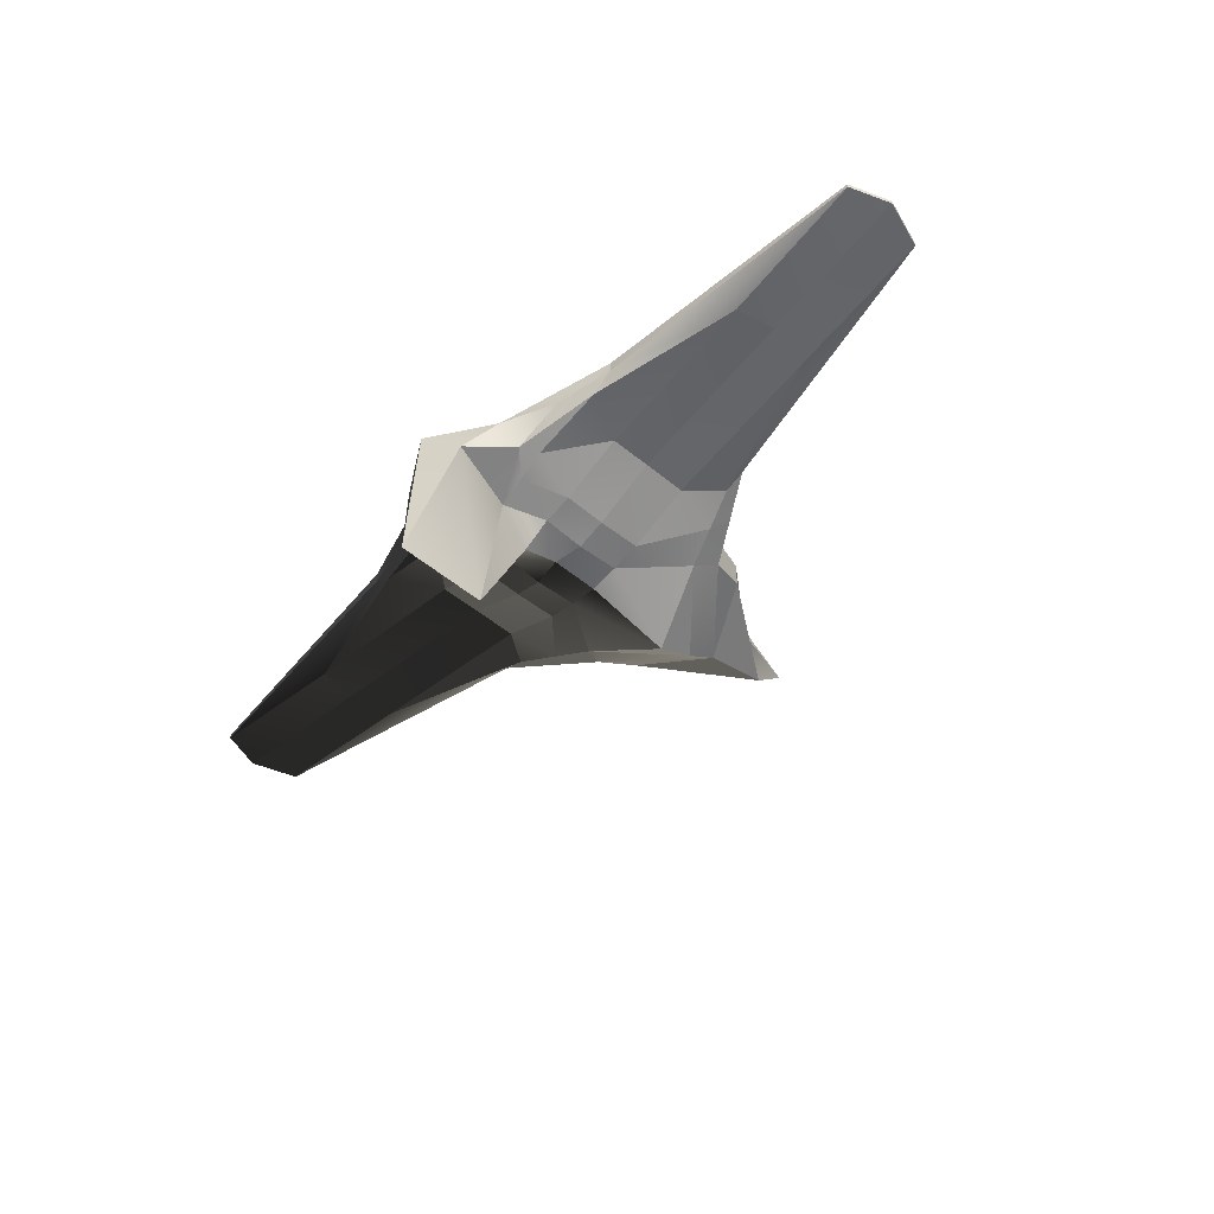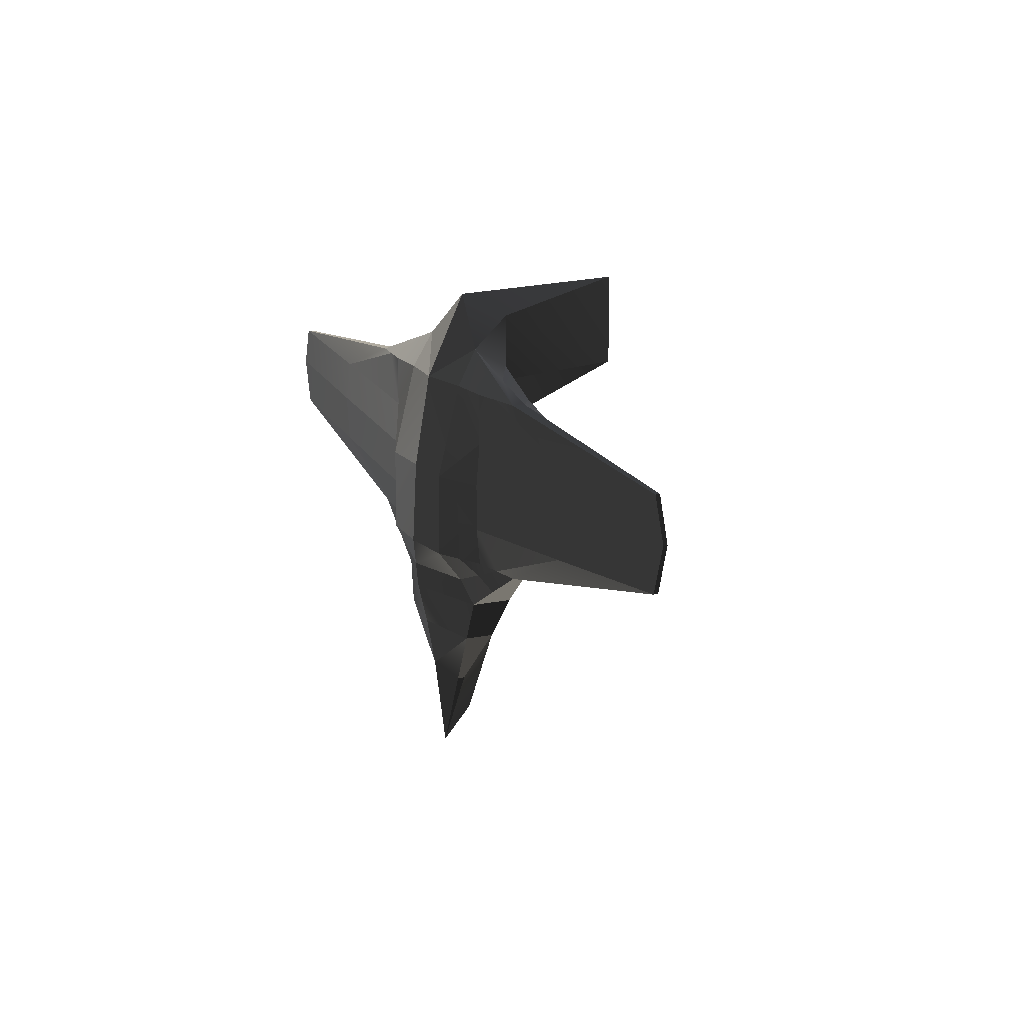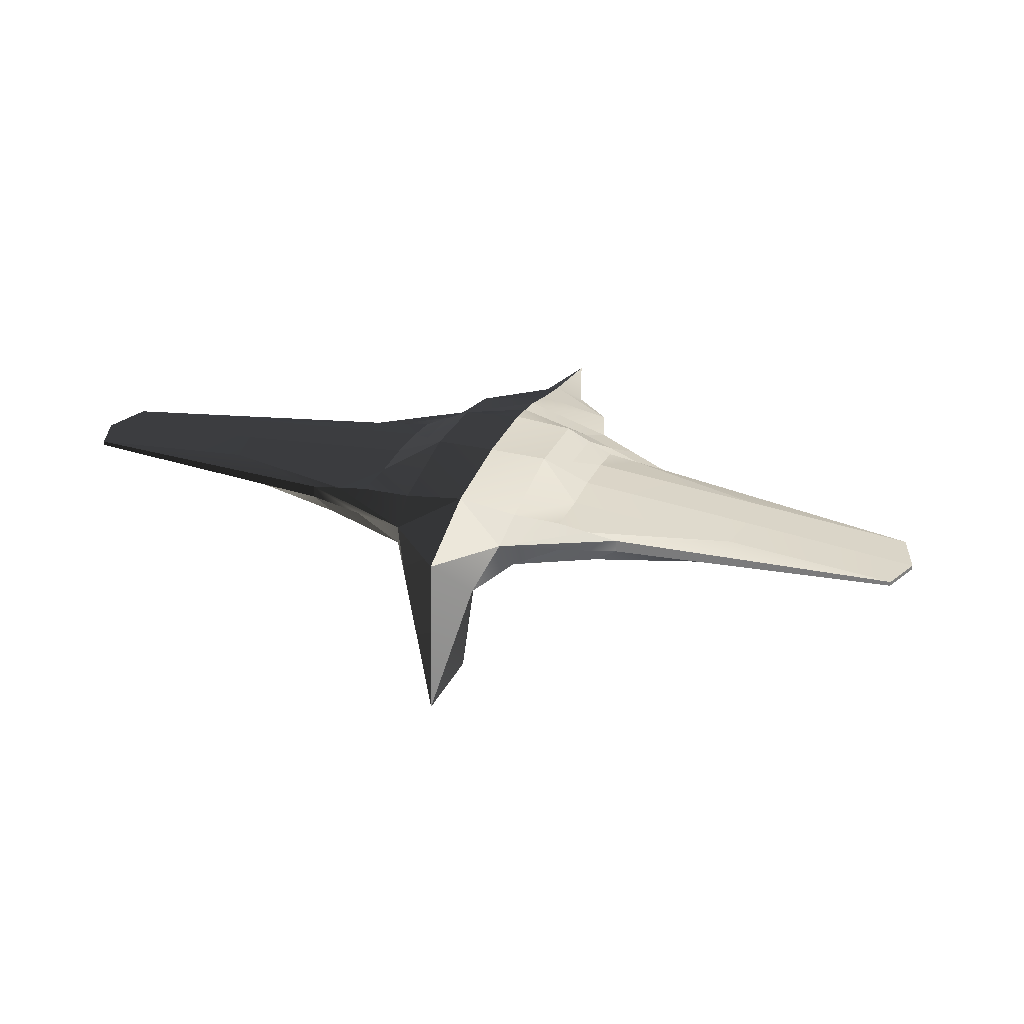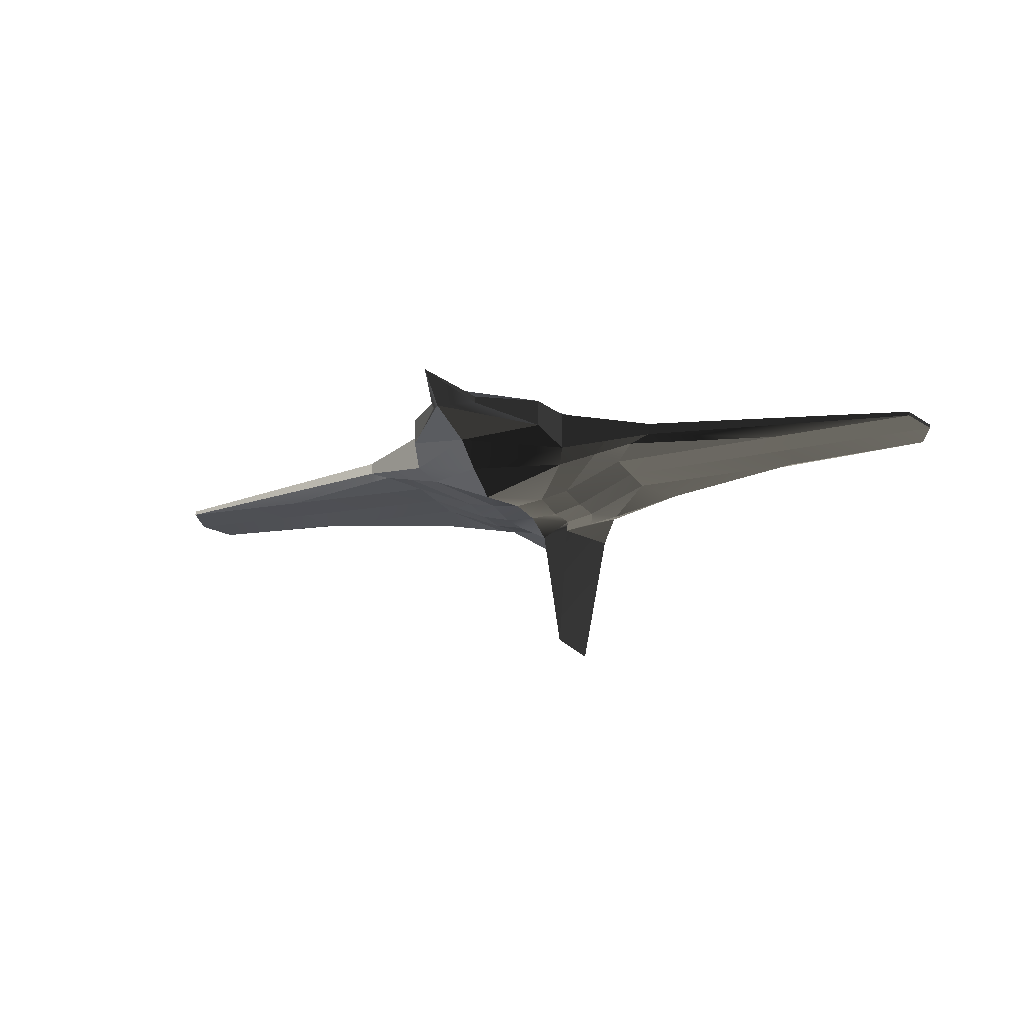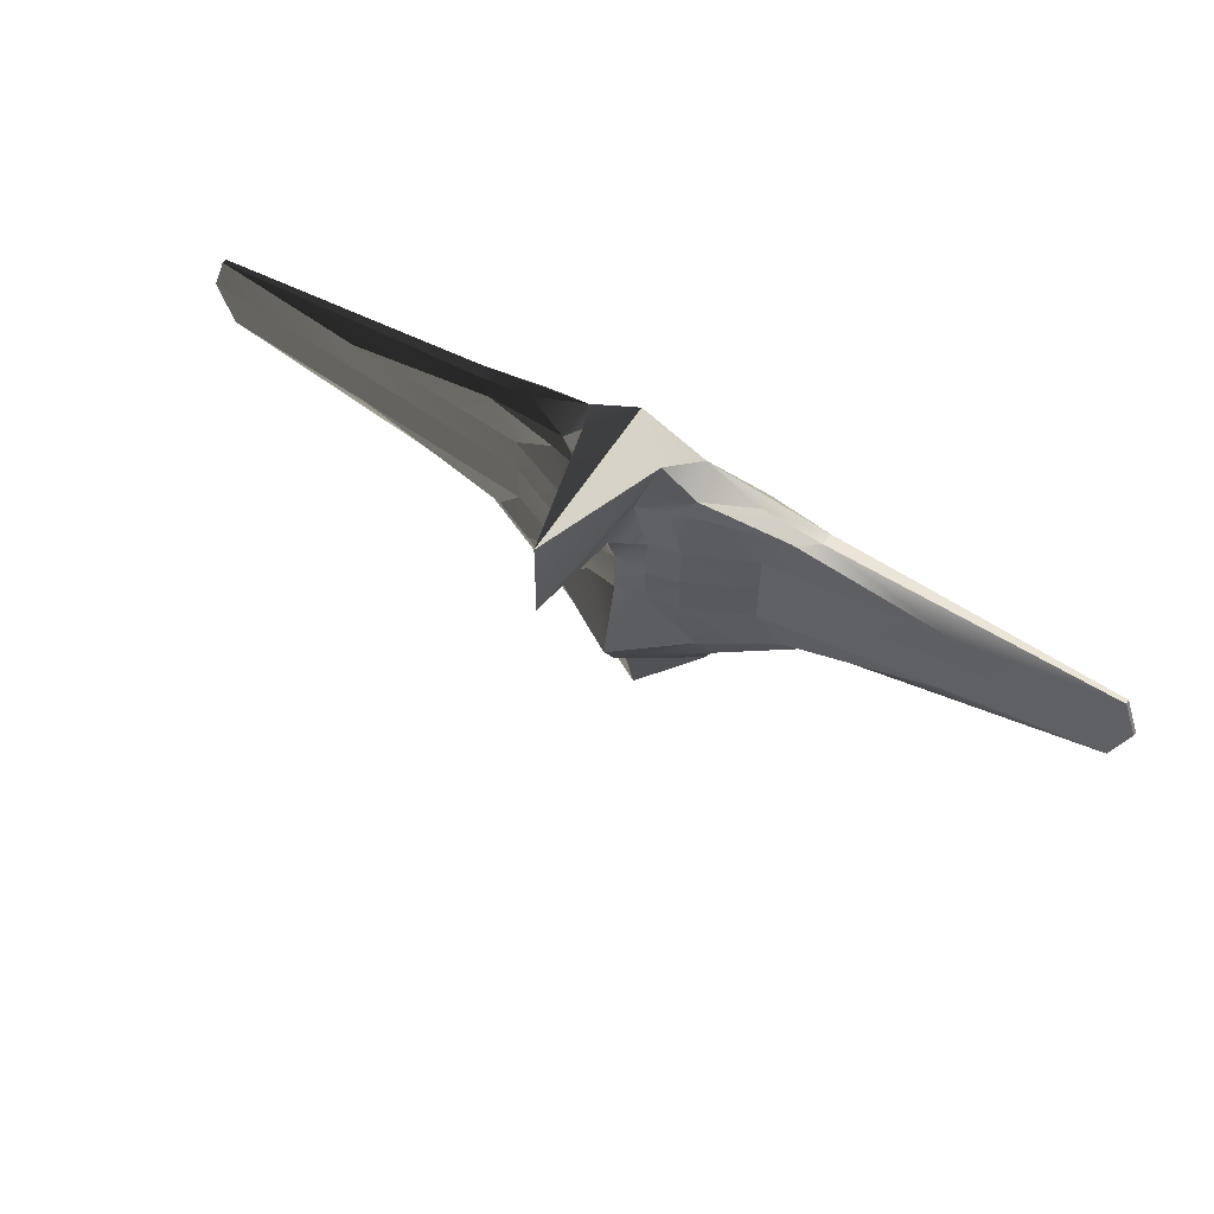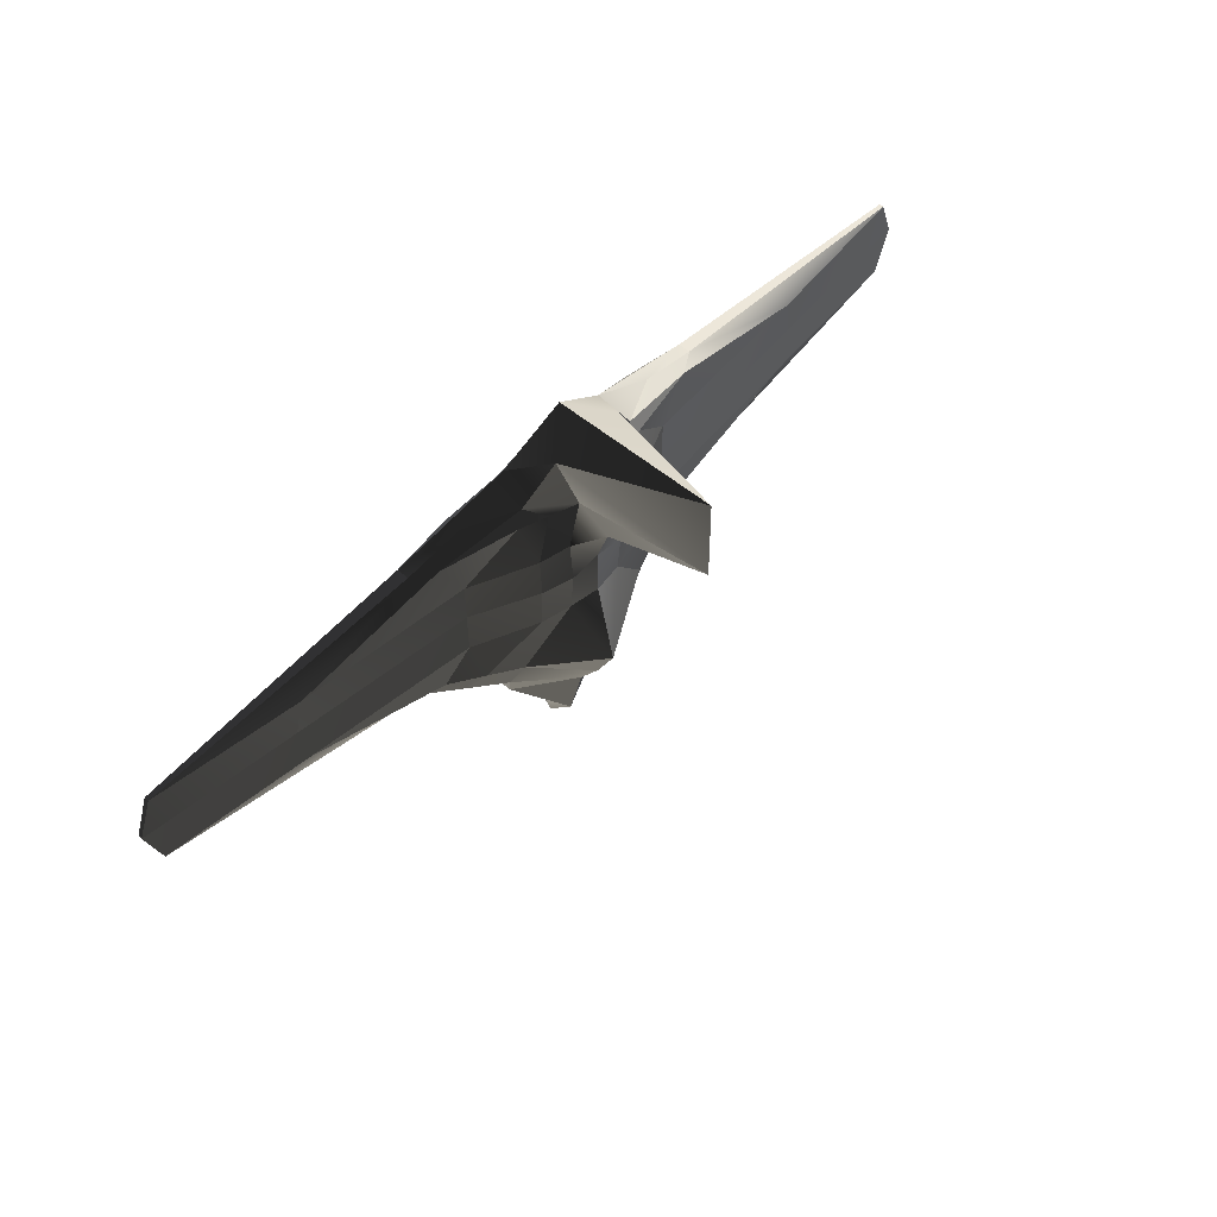
<metadata>
{"format":"obj","ext":"obj","renderer":"f3d","projection":"perspective","resolution":1024,"background":"white","views":[{"elev":-49.3,"azim":47.4,"up":"+Y"},{"elev":14.8,"azim":-114.3,"up":"+Z"},{"elev":28.3,"azim":20.6,"up":"+Y"},{"elev":-19.1,"azim":-158.2,"up":"+Y"},{"elev":58.7,"azim":30.8,"up":"+Z"},{"elev":54.1,"azim":-46.6,"up":"+Z"}]}
</metadata>
<code>
o SHIP
v -0 -1.087 0.4908
v 0.4347 -0.2319 0.4908
v -0 0.1148 0.4908
v 0.6426 0.06441 0.4908
v -0 0.2273 -0.5092
v 0.6426 0.06441 -0.5092
v -0 -0.4644 -0.8271
v 0.872 -0.104 -0.5092
v 0.4399 -0.2444 -0.6679
v 0.0798 -0.3079 0.4422
v 0.3545 0.06972 0.4908
v 0.3545 0.2013 -0.5092
v 0.7205 -0.1357 -0.3031
v 0.175 -0.3302 -0.3031
v -0 -0.3555 -0.3031
v -0 0.2041 -0.0401
v 0.3545 0.2013 -0.03964
v 0.6426 0.08424 -0.3031
v 0.7205 -0.1357 0.2021
v 0.175 -0.3302 0.2021
v -0 -0.4246 0.2021
v 0.6426 0.06441 0.2021
v 1 -0.05635 0.4908
v 0.3331 -0.0445 0.6966
v -0 -0.1059 0.9711
v -0 -0.1848 0.2021
v -0 -0.1848 -0.3031
v -0 -0.2215 -1.255
v 0.5042 -0.1848 -0.8021
v 1 -0.05635 -0.5092
v 2.618 -0.03326 -0.1482
v 2.618 -0.03326 0.357
v 1 0.01521 0.4908
v -0 0.1436 0.2021
v -0 0.1436 -0.3031
v -0 0.1978 -0.8021
v 0.5042 0.0462 -0.8021
v 1 0.01521 -0.5092
v 2.618 -0.007879 -0.1482
v 2.618 -0.007879 0.357
v -0 0.02913 -1.83
v 0.1439 -0.000141 -1.386
v 0.1439 -0.041 -1.386
v 0.4304 -0.103 -1.032
v 0.4304 0.06188 -1.032
v -0 0.09335 -1.313
v -0 -0.1345 -1.638
v -0 0.1442 -1.032
v -0 -0.3526 -0.01678
v -0 -0.1912 -0.03878
v -0 0.1442 -0.03952
v 0.6426 0.08424 -0.03964
v 2.705 -0.009122 0.1212
v 2.705 -0.03202 0.1212
v 0.7205 -0.1357 -0.03964
v 0.175 -0.3504 -0.04451
v 0.2193 -0.2929 0.8611
v -0 -1.082 1.017
v -0 -0.3609 0.2021
v -0 -0.3314 -0.0287
v -0 -0.3292 -0.3031
v -0 -0.3491 -1.059
v 1.748 -0.07929 -0.2192
v 1.796 -0.07861 0.04751
v 1.748 -0.09362 0.286
v 0.872 -0.1368 0.4908
v -0 0.005402 0.08271
v 0.8238 0.03946 0.4908
v 1.644 0.02775 0.2806
v 1.688 0.04077 0.04191
v 1.644 0.0414 -0.2246
v 0.8238 0.03946 -0.5092
v 0.4304 0.09841 -0.6577
v -0 0.2124 -0.6577
v 0.6632 -0.07275 0.566
v 0.383 -0.2156 0.5921
v 0.2555 -0.2703 0.4663
v 0.3515 -0.2931 0.2021
v 0.3515 -0.3033 -0.0421
v 0.3515 -0.2931 -0.3031
v 0.6538 -0.1749 -0.5893
v 0.7496 -0.1212 -0.6571
v 0.7496 0.03086 -0.6571
v 0.6251 0.06923 -0.5842
v 0.4971 0.1335 -0.5092
v 0.4971 0.1433 -0.17
f 10 57 1
f 1 57 58
f 17 12 16
f 16 12 5
f 62 9 7
f 9 14 7
f 7 14 15
f 63 13 8
f 15 61 7
f 7 61 62
f 8 13 81
f 81 13 80
f 66 76 2
f 2 76 77
f 86 18 85
f 85 18 6
f 13 55 80
f 80 55 79
f 14 56 15
f 15 56 49
f 61 15 60
f 60 15 49
f 18 86 52
f 52 86 17
f 64 55 63
f 63 55 13
f 19 2 78
f 78 2 77
f 20 10 21
f 21 10 1
f 59 21 58
f 21 1 58
f 11 17 3
f 3 17 16
f 17 11 22
f 22 11 4
f 2 19 66
f 66 19 65
f 24 75 33
f 33 75 23
f 34 26 25
f 35 27 51
f 51 27 50
f 28 27 36
f 36 27 35
f 41 42 43
f 82 83 30
f 30 83 38
f 39 31 38
f 38 31 30
f 53 54 39
f 39 54 31
f 23 32 33
f 33 32 40
f 11 24 4
f 4 24 68
f 3 24 11
f 16 67 3
f 16 35 51
f 74 16 5
f 5 12 74
f 74 12 73
f 72 84 6
f 6 84 85
f 71 72 18
f 18 72 6
f 70 71 52
f 52 71 18
f 69 22 68
f 68 22 4
f 37 45 36
f 36 45 48
f 29 44 37
f 37 44 45
f 29 28 44
f 28 36 48
f 45 44 42
f 42 44 43
f 45 42 46
f 46 42 41
f 47 46 41
f 44 47 43
f 43 47 41
f 48 45 46
f 48 46 28
f 28 46 47
f 44 28 47
f 60 49 59
f 59 49 21
f 50 26 51
f 51 26 34
f 34 67 51
f 16 51 67
f 52 17 22
f 22 69 52
f 52 69 70
f 40 32 53
f 53 32 54
f 19 55 65
f 65 55 64
f 79 55 78
f 78 55 19
f 56 20 49
f 49 20 21
f 58 57 25
f 25 57 24
f 26 59 25
f 25 59 58
f 50 60 26
f 26 60 59
f 27 61 50
f 50 61 60
f 61 27 62
f 62 27 28
f 28 29 62
f 62 29 9
f 81 82 8
f 8 82 30
f 31 63 30
f 30 63 8
f 54 64 31
f 31 64 63
f 65 64 32
f 32 64 54
f 66 65 23
f 23 65 32
f 76 66 75
f 75 66 23
f 25 3 34
f 67 34 3
f 25 24 3
f 68 24 33
f 40 69 33
f 33 69 68
f 69 40 70
f 70 40 53
f 71 70 39
f 39 70 53
f 72 71 38
f 38 71 39
f 38 83 72
f 72 83 84
f 74 73 36
f 36 73 37
f 36 35 74
f 74 35 16
f 57 76 24
f 24 76 75
f 77 76 10
f 10 76 57
f 78 77 20
f 20 77 10
f 56 79 20
f 20 79 78
f 80 79 14
f 14 79 56
f 81 80 9
f 9 80 14
f 82 81 29
f 29 81 9
f 83 82 37
f 37 82 29
f 83 37 84
f 84 37 73
f 84 73 85
f 85 73 12
f 17 86 12
f 12 86 85
v 0 -1.087 0.4908
v -0.4347 -0.2319 0.4908
v 0 0.1148 0.4908
v -0.6426 0.06441 0.4908
v 0 0.2273 -0.5092
v -0.6426 0.06441 -0.5092
v 0 -0.4644 -0.8271
v -0.872 -0.104 -0.5092
v -0.4399 -0.2444 -0.6679
v -0.0798 -0.3079 0.4422
v -0.3545 0.06972 0.4908
v -0.3545 0.2013 -0.5092
v -0.7205 -0.1357 -0.3031
v -0.175 -0.3302 -0.3031
v 0 -0.3555 -0.3031
v 0 0.2041 -0.0401
v -0.3545 0.2013 -0.03964
v -0.6426 0.08424 -0.3031
v -0.7205 -0.1357 0.2021
v -0.175 -0.3302 0.2021
v 0 -0.4246 0.2021
v -0.6426 0.06441 0.2021
v -1 -0.05635 0.4908
v -0.3331 -0.0445 0.6966
v 0 -0.1059 0.9711
v 0 -0.1848 0.2021
v 0 -0.1848 -0.3031
v 0 -0.2215 -1.255
v -0.5042 -0.1848 -0.8021
v -1 -0.05635 -0.5092
v -2.618 -0.03326 -0.1482
v -2.618 -0.03326 0.357
v -1 0.01521 0.4908
v 0 0.1436 0.2021
v 0 0.1436 -0.3031
v 0 0.1978 -0.8021
v -0.5042 0.0462 -0.8021
v -1 0.01521 -0.5092
v -2.618 -0.007879 -0.1482
v -2.618 -0.007879 0.357
v 0 0.02913 -1.83
v -0.1439 -0.000141 -1.386
v -0.1439 -0.041 -1.386
v -0.4304 -0.103 -1.032
v -0.4304 0.06188 -1.032
v 0 0.09335 -1.313
v 0 -0.1345 -1.638
v 0 0.1442 -1.032
v 0 -0.3526 -0.01678
v 0 -0.1912 -0.03878
v 0 0.1442 -0.03952
v -0.6426 0.08424 -0.03964
v -2.705 -0.009122 0.1212
v -2.705 -0.03202 0.1212
v -0.7205 -0.1357 -0.03964
v -0.175 -0.3504 -0.04451
v -0.2193 -0.2929 0.8611
v 0 -1.082 1.017
v 0 -0.3609 0.2021
v 0 -0.3314 -0.0287
v 0 -0.3292 -0.3031
v 0 -0.3491 -1.059
v -1.748 -0.07929 -0.2192
v -1.796 -0.07861 0.04751
v -1.748 -0.09362 0.286
v -0.872 -0.1368 0.4908
v 0 0.005402 0.08271
v -0.8238 0.03946 0.4908
v -1.644 0.02775 0.2806
v -1.688 0.04077 0.04191
v -1.644 0.0414 -0.2246
v -0.8238 0.03946 -0.5092
v -0.4304 0.09841 -0.6577
v 0 0.2124 -0.6577
v -0.6632 -0.07275 0.566
v -0.383 -0.2156 0.5921
v -0.2555 -0.2703 0.4663
v -0.3515 -0.2931 0.2021
v -0.3515 -0.3033 -0.0421
v -0.3515 -0.2931 -0.3031
v -0.6538 -0.1749 -0.5893
v -0.7496 -0.1212 -0.6571
v -0.7496 0.03086 -0.6571
v -0.6251 0.06923 -0.5842
v -0.4971 0.1335 -0.5092
v -0.4971 0.1433 -0.17
f 96 143 87
f 87 143 144
f 103 98 102
f 102 98 91
f 148 95 93
f 95 100 93
f 93 100 101
f 149 99 94
f 101 147 93
f 93 147 148
f 94 99 167
f 167 99 166
f 152 162 88
f 88 162 163
f 172 104 171
f 171 104 92
f 99 141 166
f 166 141 165
f 100 142 101
f 101 142 135
f 147 101 146
f 146 101 135
f 104 172 138
f 138 172 103
f 150 141 149
f 149 141 99
f 105 88 164
f 164 88 163
f 106 96 107
f 107 96 87
f 145 107 144
f 107 87 144
f 97 103 89
f 89 103 102
f 103 97 108
f 108 97 90
f 88 105 152
f 152 105 151
f 110 161 119
f 119 161 109
f 120 112 111
f 121 113 137
f 137 113 136
f 114 113 122
f 122 113 121
f 127 128 129
f 168 169 116
f 116 169 124
f 125 117 124
f 124 117 116
f 139 140 125
f 125 140 117
f 109 118 119
f 119 118 126
f 97 110 90
f 90 110 154
f 89 110 97
f 102 153 89
f 102 121 137
f 160 102 91
f 91 98 160
f 160 98 159
f 158 170 92
f 92 170 171
f 157 158 104
f 104 158 92
f 156 157 138
f 138 157 104
f 155 108 154
f 154 108 90
f 123 131 122
f 122 131 134
f 115 130 123
f 123 130 131
f 115 114 130
f 114 122 134
f 131 130 128
f 128 130 129
f 131 128 132
f 132 128 127
f 133 132 127
f 130 133 129
f 129 133 127
f 134 131 132
f 134 132 114
f 114 132 133
f 130 114 133
f 146 135 145
f 145 135 107
f 136 112 137
f 137 112 120
f 120 153 137
f 102 137 153
f 138 103 108
f 108 155 138
f 138 155 156
f 126 118 139
f 139 118 140
f 105 141 151
f 151 141 150
f 165 141 164
f 164 141 105
f 142 106 135
f 135 106 107
f 144 143 111
f 111 143 110
f 112 145 111
f 111 145 144
f 136 146 112
f 112 146 145
f 113 147 136
f 136 147 146
f 147 113 148
f 148 113 114
f 114 115 148
f 148 115 95
f 167 168 94
f 94 168 116
f 117 149 116
f 116 149 94
f 140 150 117
f 117 150 149
f 151 150 118
f 118 150 140
f 152 151 109
f 109 151 118
f 162 152 161
f 161 152 109
f 111 89 120
f 153 120 89
f 111 110 89
f 154 110 119
f 126 155 119
f 119 155 154
f 155 126 156
f 156 126 139
f 157 156 125
f 125 156 139
f 158 157 124
f 124 157 125
f 124 169 158
f 158 169 170
f 160 159 122
f 122 159 123
f 122 121 160
f 160 121 102
f 143 162 110
f 110 162 161
f 163 162 96
f 96 162 143
f 164 163 106
f 106 163 96
f 142 165 106
f 106 165 164
f 166 165 100
f 100 165 142
f 167 166 95
f 95 166 100
f 168 167 115
f 115 167 95
f 169 168 123
f 123 168 115
f 169 123 170
f 170 123 159
f 170 159 171
f 171 159 98
f 103 172 98
f 98 172 171

</code>
